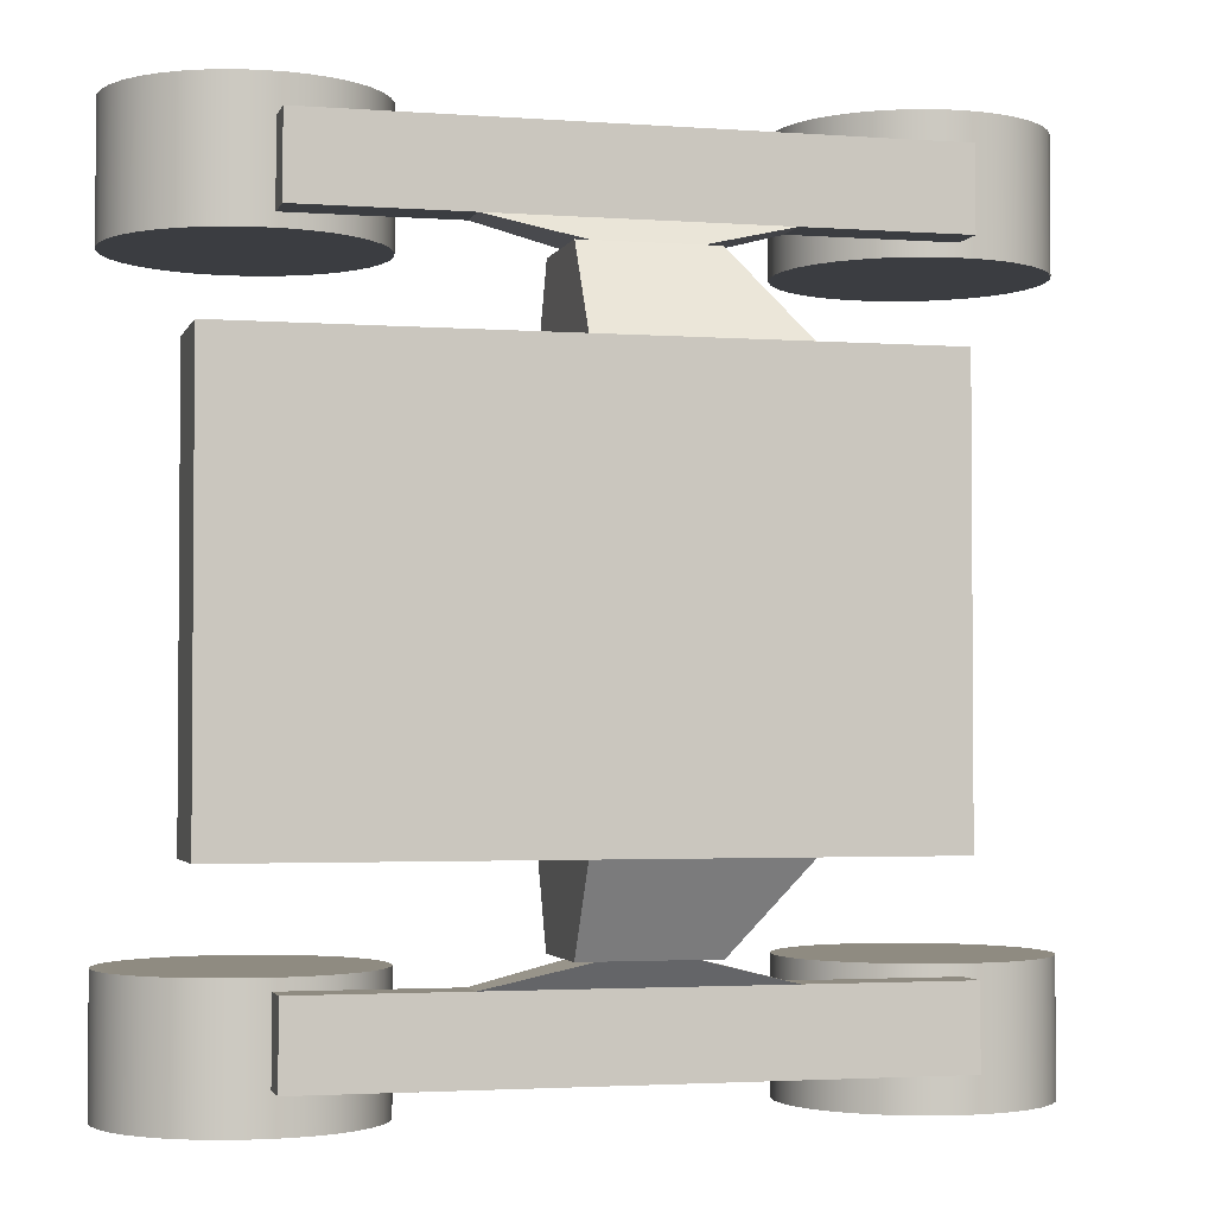
<metadata>
{"format":"obj","ext":"obj","renderer":"f3d","projection":"perspective","resolution":1024,"background":"white","views":[{"elev":-2.6,"azim":-14.5,"up":"+Y"}]}
</metadata>
<code>
g Part 7
v -0.2074 -0.155 0.07051
v -0.2055 -0.155 0.08138
v -0.2018 -0.155 0.09177
v -0.1964 -0.155 0.1014
v -0.1895 -0.155 0.11
v -0.1812 -0.155 0.1173
v -0.1719 -0.155 0.123
v -0.1616 -0.155 0.1272
v -0.1508 -0.155 0.1295
v -0.1398 -0.155 0.1299
v -0.1289 -0.155 0.1285
v -0.1184 -0.155 0.1253
v -0.1085 -0.155 0.1203
v -0.09965 -0.155 0.1138
v -0.09202 -0.155 0.1058
v -0.08584 -0.155 0.0967
v -0.0813 -0.155 0.08665
v -0.07852 -0.155 0.07599
v -0.07759 -0.155 0.065
v -0.07852 -0.155 0.05401
v -0.0813 -0.155 0.04335
v -0.08584 -0.155 0.0333
v -0.09202 -0.155 0.02417
v -0.09965 -0.155 0.01621
v -0.1085 -0.155 0.009651
v -0.1184 -0.155 0.004687
v -0.1289 -0.155 0.001459
v -0.1398 -0.155 5.857e-05
v -0.1508 -0.155 0.0005265
v -0.1616 -0.155 0.002849
v -0.1719 -0.155 0.00696
v -0.1812 -0.155 0.01274
v -0.1895 -0.155 0.02002
v -0.1964 -0.155 0.0286
v -0.2018 -0.155 0.03823
v -0.2055 -0.155 0.04862
v -0.2074 -0.155 0.05949
v -0.2076 -0.155 0.065
v -0.1426 -0.155 0.065
v -0.07759 -0.2208 0.065
v -0.07852 -0.2208 0.07599
v -0.0813 -0.2208 0.08665
v -0.08584 -0.2208 0.0967
v -0.09202 -0.2208 0.1058
v -0.09965 -0.2208 0.1138
v -0.1085 -0.2208 0.1203
v -0.1184 -0.2208 0.1253
v -0.1289 -0.2208 0.1285
v -0.1398 -0.2208 0.1299
v -0.1508 -0.2208 0.1295
v -0.1616 -0.2208 0.1272
v -0.1719 -0.2208 0.123
v -0.1812 -0.2208 0.1173
v -0.1895 -0.2208 0.11
v -0.1964 -0.2208 0.1014
v -0.2018 -0.2208 0.09177
v -0.2055 -0.2208 0.08138
v -0.2074 -0.2208 0.05949
v -0.2076 -0.2208 0.065
v -0.2074 -0.2208 0.07051
v -0.2055 -0.2208 0.04862
v -0.2018 -0.2208 0.03823
v -0.1964 -0.2208 0.0286
v -0.1895 -0.2208 0.02002
v -0.1812 -0.2208 0.01274
v -0.1719 -0.2208 0.00696
v -0.1616 -0.2208 0.002849
v -0.1508 -0.2208 0.0005265
v -0.1398 -0.2208 5.857e-05
v -0.1289 -0.2208 0.001459
v -0.1184 -0.2208 0.004687
v -0.1085 -0.2208 0.009651
v -0.09965 -0.2208 0.01621
v -0.09202 -0.2208 0.02417
v -0.08584 -0.2208 0.0333
v -0.0813 -0.2208 0.04335
v -0.07852 -0.2208 0.05401
v -0.1426 -0.2208 0.065
o mesh0
f 39 1 2
f 2 3 39
f 3 4 39
f 4 5 39
f 5 6 39
f 6 7 39
f 7 8 39
f 8 9 39
f 9 10 39
f 10 11 39
f 11 12 39
f 12 13 39
f 13 14 39
f 14 15 39
f 15 16 39
f 16 17 39
f 17 18 39
f 18 19 39
f 19 20 39
f 20 21 39
f 21 22 39
f 22 23 39
f 23 24 39
f 24 25 39
f 25 26 39
f 26 27 39
f 27 28 39
f 28 29 39
f 29 30 39
f 30 31 39
f 31 32 39
f 32 33 39
f 33 34 39
f 34 35 39
f 35 36 39
f 36 37 39
f 37 38 39
f 38 1 39
o mesh1
f 40 19 18
f 41 18 17
f 42 17 16
f 43 16 15
f 44 15 14
f 45 14 13
f 46 13 12
f 47 12 11
f 48 11 10
f 49 10 9
f 50 9 8
f 51 8 7
f 52 7 6
f 53 6 5
f 54 5 4
f 55 4 3
f 56 3 2
f 57 2 1
f 37 58 59
f 60 1 38
f 38 59 60
f 58 37 36
f 61 36 35
f 62 35 34
f 63 34 33
f 64 33 32
f 65 32 31
f 66 31 30
f 67 30 29
f 68 29 28
f 69 28 27
f 70 27 26
f 71 26 25
f 72 25 24
f 73 24 23
f 74 23 22
f 75 22 21
f 76 21 20
f 77 20 19
f 19 40 77
f 20 77 76
f 21 76 75
f 22 75 74
f 23 74 73
f 24 73 72
f 25 72 71
f 26 71 70
f 27 70 69
f 28 69 68
f 29 68 67
f 30 67 66
f 31 66 65
f 32 65 64
f 33 64 63
f 34 63 62
f 35 62 61
f 36 61 58
f 59 38 37
f 1 60 57
f 2 57 56
f 3 56 55
f 4 55 54
f 5 54 53
f 6 53 52
f 7 52 51
f 8 51 50
f 9 50 49
f 10 49 48
f 11 48 47
f 12 47 46
f 13 46 45
f 14 45 44
f 15 44 43
f 16 43 42
f 17 42 41
f 18 41 40
o mesh2
f 78 58 61
f 61 62 78
f 62 63 78
f 63 64 78
f 64 65 78
f 65 66 78
f 66 67 78
f 67 68 78
f 68 69 78
f 69 70 78
f 70 71 78
f 71 72 78
f 72 73 78
f 73 74 78
f 74 75 78
f 75 76 78
f 76 77 78
f 77 40 78
f 40 41 78
f 41 42 78
f 42 43 78
f 43 44 78
f 44 45 78
f 45 46 78
f 46 47 78
f 47 48 78
f 48 49 78
f 49 50 78
f 50 51 78
f 51 52 78
f 52 53 78
f 53 54 78
f 54 55 78
f 55 56 78
f 56 57 78
f 57 60 78
f 60 59 78
f 59 58 78
g Part 6
v 0.0998 -0.155 0.07051
v 0.1017 -0.155 0.08138
v 0.1053 -0.155 0.09177
v 0.1107 -0.155 0.1014
v 0.1176 -0.155 0.11
v 0.1259 -0.155 0.1173
v 0.1353 -0.155 0.123
v 0.1455 -0.155 0.1272
v 0.1563 -0.155 0.1295
v 0.1673 -0.155 0.1299
v 0.1783 -0.155 0.1285
v 0.1888 -0.155 0.1253
v 0.1986 -0.155 0.1203
v 0.2075 -0.155 0.1138
v 0.2151 -0.155 0.1058
v 0.2213 -0.155 0.0967
v 0.2259 -0.155 0.08665
v 0.2286 -0.155 0.07599
v 0.2296 -0.155 0.065
v 0.2286 -0.155 0.05401
v 0.2259 -0.155 0.04335
v 0.2213 -0.155 0.0333
v 0.2151 -0.155 0.02417
v 0.2075 -0.155 0.01621
v 0.1986 -0.155 0.009651
v 0.1888 -0.155 0.004687
v 0.1783 -0.155 0.001459
v 0.1673 -0.155 5.857e-05
v 0.1563 -0.155 0.0005265
v 0.1455 -0.155 0.002849
v 0.1353 -0.155 0.00696
v 0.1259 -0.155 0.01274
v 0.1176 -0.155 0.02002
v 0.1107 -0.155 0.0286
v 0.1053 -0.155 0.03823
v 0.1017 -0.155 0.04862
v 0.0998 -0.155 0.05949
v 0.09957 -0.155 0.065
v 0.1646 -0.155 0.065
v 0.2296 -0.2208 0.065
v 0.2286 -0.2208 0.07599
v 0.2259 -0.2208 0.08665
v 0.2213 -0.2208 0.0967
v 0.2151 -0.2208 0.1058
v 0.2075 -0.2208 0.1138
v 0.1986 -0.2208 0.1203
v 0.1888 -0.2208 0.1253
v 0.1783 -0.2208 0.1285
v 0.1673 -0.2208 0.1299
v 0.1563 -0.2208 0.1295
v 0.1455 -0.2208 0.1272
v 0.1353 -0.2208 0.123
v 0.1259 -0.2208 0.1173
v 0.1176 -0.2208 0.11
v 0.1107 -0.2208 0.1014
v 0.1053 -0.2208 0.09177
v 0.1017 -0.2208 0.08138
v 0.0998 -0.2208 0.05949
v 0.09957 -0.2208 0.065
v 0.0998 -0.2208 0.07051
v 0.1017 -0.2208 0.04862
v 0.1053 -0.2208 0.03823
v 0.1107 -0.2208 0.0286
v 0.1176 -0.2208 0.02002
v 0.1259 -0.2208 0.01274
v 0.1353 -0.2208 0.00696
v 0.1455 -0.2208 0.002849
v 0.1563 -0.2208 0.0005265
v 0.1673 -0.2208 5.857e-05
v 0.1783 -0.2208 0.001459
v 0.1888 -0.2208 0.004687
v 0.1986 -0.2208 0.009651
v 0.2075 -0.2208 0.01621
v 0.2151 -0.2208 0.02417
v 0.2213 -0.2208 0.0333
v 0.2259 -0.2208 0.04335
v 0.2286 -0.2208 0.05401
v 0.1646 -0.2208 0.065
o mesh3
f 117 79 80
f 80 81 117
f 81 82 117
f 82 83 117
f 83 84 117
f 84 85 117
f 85 86 117
f 86 87 117
f 87 88 117
f 88 89 117
f 89 90 117
f 90 91 117
f 91 92 117
f 92 93 117
f 93 94 117
f 94 95 117
f 95 96 117
f 96 97 117
f 97 98 117
f 98 99 117
f 99 100 117
f 100 101 117
f 101 102 117
f 102 103 117
f 103 104 117
f 104 105 117
f 105 106 117
f 106 107 117
f 107 108 117
f 108 109 117
f 109 110 117
f 110 111 117
f 111 112 117
f 112 113 117
f 113 114 117
f 114 115 117
f 115 116 117
f 116 79 117
o mesh4
f 118 97 96
f 119 96 95
f 120 95 94
f 121 94 93
f 122 93 92
f 123 92 91
f 124 91 90
f 125 90 89
f 126 89 88
f 127 88 87
f 128 87 86
f 129 86 85
f 130 85 84
f 131 84 83
f 132 83 82
f 133 82 81
f 134 81 80
f 135 80 79
f 115 136 137
f 138 79 116
f 116 137 138
f 136 115 114
f 139 114 113
f 140 113 112
f 141 112 111
f 142 111 110
f 143 110 109
f 144 109 108
f 145 108 107
f 146 107 106
f 147 106 105
f 148 105 104
f 149 104 103
f 150 103 102
f 151 102 101
f 152 101 100
f 153 100 99
f 154 99 98
f 155 98 97
f 97 118 155
f 98 155 154
f 99 154 153
f 100 153 152
f 101 152 151
f 102 151 150
f 103 150 149
f 104 149 148
f 105 148 147
f 106 147 146
f 107 146 145
f 108 145 144
f 109 144 143
f 110 143 142
f 111 142 141
f 112 141 140
f 113 140 139
f 114 139 136
f 137 116 115
f 79 138 135
f 80 135 134
f 81 134 133
f 82 133 132
f 83 132 131
f 84 131 130
f 85 130 129
f 86 129 128
f 87 128 127
f 88 127 126
f 89 126 125
f 90 125 124
f 91 124 123
f 92 123 122
f 93 122 121
f 94 121 120
f 95 120 119
f 96 119 118
o mesh5
f 156 136 139
f 139 140 156
f 140 141 156
f 141 142 156
f 142 143 156
f 143 144 156
f 144 145 156
f 145 146 156
f 146 147 156
f 147 148 156
f 148 149 156
f 149 150 156
f 150 151 156
f 151 152 156
f 152 153 156
f 153 154 156
f 154 155 156
f 155 118 156
f 118 119 156
f 119 120 156
f 120 121 156
f 121 122 156
f 122 123 156
f 123 124 156
f 124 125 156
f 125 126 156
f 126 127 156
f 127 128 156
f 128 129 156
f 129 130 156
f 130 131 156
f 131 132 156
f 132 133 156
f 133 134 156
f 134 135 156
f 135 138 156
f 138 137 156
f 137 136 156
g Part 5
v 0.0308 -0.1476 0.136
v -0.0092 -0.1476 0.136
v -0.0092 -0.1476 0.1705
v 0.0308 -0.1476 0.1705
v 0.07973 -0.1599 0.16
v -0.05913 -0.1599 0.16
v 0.07973 -0.1599 0.14
v -0.05913 -0.1599 0.14
v 0.16 -0.1599 0.14
v 0.16 -0.1599 0.16
v 0.16 -0.1999 0.14
v 0.16 -0.1999 0.16
v -0.14 -0.1999 0.16
v -0.14 -0.1599 0.16
v -0.14 -0.1999 0.14
v -0.14 -0.1599 0.14
o mesh6
f 157 158 159
f 159 160 157
o mesh7
f 161 160 159
f 159 162 161
o mesh8
f 157 160 161
f 161 163 157
o mesh9
f 163 164 158
f 158 157 163
o mesh10
f 158 164 162
f 162 159 158
o mesh11
f 165 163 161
f 161 166 165
o mesh12
f 167 165 166
f 166 168 167
o mesh13
f 168 161 162
f 162 169 168
f 168 166 161
f 162 170 169
o mesh14
f 167 171 164
f 164 163 167
f 171 172 164
f 163 165 167
o mesh15
f 169 170 172
f 172 171 169
o mesh16
f 171 167 168
f 168 169 171
o mesh17
f 170 162 164
f 164 172 170
g Part 4
v -0.2067 0.155 0.05401
v -0.2039 0.155 0.04335
v -0.1993 0.155 0.0333
v -0.1932 0.155 0.02417
v -0.1855 0.155 0.01621
v -0.1767 0.155 0.009651
v -0.1668 0.155 0.004687
v -0.1563 0.155 0.001459
v -0.1453 0.155 5.857e-05
v -0.1343 0.155 0.0005265
v -0.1236 0.155 0.002849
v -0.1133 0.155 0.00696
v -0.1039 0.155 0.01274
v -0.09566 0.155 0.02002
v -0.08874 0.155 0.0286
v -0.08336 0.155 0.03823
v -0.07969 0.155 0.04862
v -0.07782 0.155 0.05949
v -0.07782 0.155 0.07051
v -0.07969 0.155 0.08138
v -0.08336 0.155 0.09177
v -0.08874 0.155 0.1014
v -0.09566 0.155 0.11
v -0.1039 0.155 0.1173
v -0.1133 0.155 0.123
v -0.1236 0.155 0.1272
v -0.1343 0.155 0.1295
v -0.1453 0.155 0.1299
v -0.1563 0.155 0.1285
v -0.1668 0.155 0.1253
v -0.1767 0.155 0.1203
v -0.1855 0.155 0.1138
v -0.1932 0.155 0.1058
v -0.1993 0.155 0.0967
v -0.2039 0.155 0.08665
v -0.2067 0.155 0.07599
v -0.2076 0.155 0.065
v -0.1426 0.155 0.065
v -0.2076 0.2208 0.065
v -0.2067 0.2208 0.07599
v -0.2039 0.2208 0.08665
v -0.1993 0.2208 0.0967
v -0.1932 0.2208 0.1058
v -0.1855 0.2208 0.1138
v -0.1767 0.2208 0.1203
v -0.1668 0.2208 0.1253
v -0.1563 0.2208 0.1285
v -0.1453 0.2208 0.1299
v -0.1343 0.2208 0.1295
v -0.1236 0.2208 0.1272
v -0.1133 0.2208 0.123
v -0.1039 0.2208 0.1173
v -0.09566 0.2208 0.11
v -0.08874 0.2208 0.1014
v -0.08336 0.2208 0.09177
v -0.07969 0.2208 0.08138
v -0.07782 0.2208 0.07051
v -0.07782 0.2208 0.05949
v -0.07969 0.2208 0.04862
v -0.08336 0.2208 0.03823
v -0.08874 0.2208 0.0286
v -0.09566 0.2208 0.02002
v -0.1039 0.2208 0.01274
v -0.1133 0.2208 0.00696
v -0.1236 0.2208 0.002849
v -0.1343 0.2208 0.0005265
v -0.1453 0.2208 5.857e-05
v -0.1563 0.2208 0.001459
v -0.1668 0.2208 0.004687
v -0.1767 0.2208 0.009651
v -0.1855 0.2208 0.01621
v -0.1932 0.2208 0.02417
v -0.1993 0.2208 0.0333
v -0.2039 0.2208 0.04335
v -0.2067 0.2208 0.05401
v -0.1426 0.2208 0.065
o mesh18
f 210 173 174
f 174 175 210
f 175 176 210
f 176 177 210
f 177 178 210
f 178 179 210
f 179 180 210
f 180 181 210
f 181 182 210
f 182 183 210
f 183 184 210
f 184 185 210
f 185 186 210
f 186 187 210
f 187 188 210
f 188 189 210
f 189 190 210
f 190 191 210
f 191 192 210
f 192 193 210
f 193 194 210
f 194 195 210
f 195 196 210
f 196 197 210
f 197 198 210
f 198 199 210
f 199 200 210
f 200 201 210
f 201 202 210
f 202 203 210
f 203 204 210
f 204 205 210
f 205 206 210
f 206 207 210
f 207 208 210
f 208 209 210
f 209 173 210
o mesh19
f 211 209 208
f 212 208 207
f 213 207 206
f 214 206 205
f 215 205 204
f 216 204 203
f 217 203 202
f 218 202 201
f 219 201 200
f 220 200 199
f 221 199 198
f 222 198 197
f 223 197 196
f 224 196 195
f 225 195 194
f 226 194 193
f 227 193 192
f 228 192 191
f 229 191 190
f 230 190 189
f 231 189 188
f 232 188 187
f 233 187 186
f 234 186 185
f 235 185 184
f 236 184 183
f 237 183 182
f 238 182 181
f 239 181 180
f 240 180 179
f 241 179 178
f 242 178 177
f 243 177 176
f 244 176 175
f 245 175 174
f 246 174 173
f 247 173 209
f 209 211 247
f 173 247 246
f 174 246 245
f 175 245 244
f 176 244 243
f 177 243 242
f 178 242 241
f 179 241 240
f 180 240 239
f 181 239 238
f 182 238 237
f 183 237 236
f 184 236 235
f 185 235 234
f 186 234 233
f 187 233 232
f 188 232 231
f 189 231 230
f 190 230 229
f 191 229 228
f 192 228 227
f 193 227 226
f 194 226 225
f 195 225 224
f 196 224 223
f 197 223 222
f 198 222 221
f 199 221 220
f 200 220 219
f 201 219 218
f 202 218 217
f 203 217 216
f 204 216 215
f 205 215 214
f 206 214 213
f 207 213 212
f 208 212 211
o mesh20
f 248 212 213
f 213 214 248
f 214 215 248
f 215 216 248
f 216 217 248
f 217 218 248
f 218 219 248
f 219 220 248
f 220 221 248
f 221 222 248
f 222 223 248
f 223 224 248
f 224 225 248
f 225 226 248
f 226 227 248
f 227 228 248
f 228 229 248
f 229 230 248
f 230 231 248
f 231 232 248
f 232 233 248
f 233 234 248
f 234 235 248
f 235 236 248
f 236 237 248
f 237 238 248
f 238 239 248
f 239 240 248
f 240 241 248
f 241 242 248
f 242 243 248
f 243 244 248
f 244 245 248
f 245 246 248
f 246 247 248
f 247 211 248
f 211 212 248
g Part 3
v 0.1005 0.155 0.05401
v 0.1033 0.155 0.04335
v 0.1078 0.155 0.0333
v 0.114 0.155 0.02417
v 0.1216 0.155 0.01621
v 0.1305 0.155 0.009651
v 0.1403 0.155 0.004687
v 0.1509 0.155 0.001459
v 0.1618 0.155 5.857e-05
v 0.1728 0.155 0.0005265
v 0.1836 0.155 0.002849
v 0.1938 0.155 0.00696
v 0.2032 0.155 0.01274
v 0.2115 0.155 0.02002
v 0.2184 0.155 0.0286
v 0.2238 0.155 0.03823
v 0.2275 0.155 0.04862
v 0.2293 0.155 0.05949
v 0.2293 0.155 0.07051
v 0.2275 0.155 0.08138
v 0.2238 0.155 0.09177
v 0.2184 0.155 0.1014
v 0.2115 0.155 0.11
v 0.2032 0.155 0.1173
v 0.1938 0.155 0.123
v 0.1836 0.155 0.1272
v 0.1728 0.155 0.1295
v 0.1618 0.155 0.1299
v 0.1509 0.155 0.1285
v 0.1403 0.155 0.1253
v 0.1305 0.155 0.1203
v 0.1216 0.155 0.1138
v 0.114 0.155 0.1058
v 0.1078 0.155 0.0967
v 0.1033 0.155 0.08665
v 0.1005 0.155 0.07599
v 0.09957 0.155 0.065
v 0.1646 0.155 0.065
v 0.09957 0.2208 0.065
v 0.1005 0.2208 0.07599
v 0.1033 0.2208 0.08665
v 0.1078 0.2208 0.0967
v 0.114 0.2208 0.1058
v 0.1216 0.2208 0.1138
v 0.1305 0.2208 0.1203
v 0.1403 0.2208 0.1253
v 0.1509 0.2208 0.1285
v 0.1618 0.2208 0.1299
v 0.1728 0.2208 0.1295
v 0.1836 0.2208 0.1272
v 0.1938 0.2208 0.123
v 0.2032 0.2208 0.1173
v 0.2115 0.2208 0.11
v 0.2184 0.2208 0.1014
v 0.2238 0.2208 0.09177
v 0.2275 0.2208 0.08138
v 0.2293 0.2208 0.07051
v 0.2293 0.2208 0.05949
v 0.2275 0.2208 0.04862
v 0.2238 0.2208 0.03823
v 0.2184 0.2208 0.0286
v 0.2115 0.2208 0.02002
v 0.2032 0.2208 0.01274
v 0.1938 0.2208 0.00696
v 0.1836 0.2208 0.002849
v 0.1728 0.2208 0.0005265
v 0.1618 0.2208 5.857e-05
v 0.1509 0.2208 0.001459
v 0.1403 0.2208 0.004687
v 0.1305 0.2208 0.009651
v 0.1216 0.2208 0.01621
v 0.114 0.2208 0.02417
v 0.1078 0.2208 0.0333
v 0.1033 0.2208 0.04335
v 0.1005 0.2208 0.05401
v 0.1646 0.2208 0.065
o mesh21
f 286 249 250
f 250 251 286
f 251 252 286
f 252 253 286
f 253 254 286
f 254 255 286
f 255 256 286
f 256 257 286
f 257 258 286
f 258 259 286
f 259 260 286
f 260 261 286
f 261 262 286
f 262 263 286
f 263 264 286
f 264 265 286
f 265 266 286
f 266 267 286
f 267 268 286
f 268 269 286
f 269 270 286
f 270 271 286
f 271 272 286
f 272 273 286
f 273 274 286
f 274 275 286
f 275 276 286
f 276 277 286
f 277 278 286
f 278 279 286
f 279 280 286
f 280 281 286
f 281 282 286
f 282 283 286
f 283 284 286
f 284 285 286
f 285 249 286
o mesh22
f 287 285 284
f 288 284 283
f 289 283 282
f 290 282 281
f 291 281 280
f 292 280 279
f 293 279 278
f 294 278 277
f 295 277 276
f 296 276 275
f 297 275 274
f 298 274 273
f 299 273 272
f 300 272 271
f 301 271 270
f 302 270 269
f 303 269 268
f 304 268 267
f 305 267 266
f 306 266 265
f 307 265 264
f 308 264 263
f 309 263 262
f 310 262 261
f 311 261 260
f 312 260 259
f 313 259 258
f 314 258 257
f 315 257 256
f 316 256 255
f 317 255 254
f 318 254 253
f 319 253 252
f 320 252 251
f 321 251 250
f 322 250 249
f 323 249 285
f 285 287 323
f 249 323 322
f 250 322 321
f 251 321 320
f 252 320 319
f 253 319 318
f 254 318 317
f 255 317 316
f 256 316 315
f 257 315 314
f 258 314 313
f 259 313 312
f 260 312 311
f 261 311 310
f 262 310 309
f 263 309 308
f 264 308 307
f 265 307 306
f 266 306 305
f 267 305 304
f 268 304 303
f 269 303 302
f 270 302 301
f 271 301 300
f 272 300 299
f 273 299 298
f 274 298 297
f 275 297 296
f 276 296 295
f 277 295 294
f 278 294 293
f 279 293 292
f 280 292 291
f 281 291 290
f 282 290 289
f 283 289 288
f 284 288 287
o mesh23
f 324 288 289
f 289 290 324
f 290 291 324
f 291 292 324
f 292 293 324
f 293 294 324
f 294 295 324
f 295 296 324
f 296 297 324
f 297 298 324
f 298 299 324
f 299 300 324
f 300 301 324
f 301 302 324
f 302 303 324
f 303 304 324
f 304 305 324
f 305 306 324
f 306 307 324
f 307 308 324
f 308 309 324
f 309 310 324
f 310 311 324
f 311 312 324
f 312 313 324
f 313 314 324
f 314 315 324
f 315 316 324
f 316 317 324
f 317 318 324
f 318 319 324
f 319 320 324
f 320 321 324
f 321 322 324
f 322 323 324
f 323 287 324
f 287 288 324
g Part 2
v 0.0308 0.1476 0.1705
v -0.0092 0.1476 0.1705
v -0.0092 0.1476 0.136
v 0.0308 0.1476 0.136
v 0.07973 0.1599 0.16
v -0.05913 0.1599 0.16
v 0.07973 0.1599 0.14
v -0.05913 0.1599 0.14
v 0.16 0.1599 0.14
v 0.16 0.1599 0.16
v -0.14 0.1599 0.16
v -0.14 0.1599 0.14
v 0.16 0.1999 0.14
v -0.14 0.1999 0.14
v 0.16 0.1999 0.16
v -0.14 0.1999 0.16
o mesh24
f 325 326 327
f 327 328 325
o mesh25
f 329 330 326
f 326 325 329
o mesh26
f 328 331 329
f 329 325 328
o mesh27
f 331 328 327
f 327 332 331
o mesh28
f 327 326 330
f 330 332 327
o mesh29
f 333 334 329
f 329 331 333
o mesh30
f 335 336 332
f 332 330 335
o mesh31
f 337 331 332
f 332 338 337
f 337 333 331
f 332 336 338
o mesh32
f 339 340 330
f 330 329 339
f 340 335 330
f 329 334 339
o mesh33
f 339 334 333
f 333 337 339
o mesh34
f 338 336 335
f 335 340 338
o mesh35
f 340 339 337
f 337 338 340
g Base
v 0.0915 -0.095 0.1202
v 0.0915 -0.095 0.1808
v 0.1331 -0.095 0.1808
v 0.0915 0.095 0.1202
v 0.0915 0.095 0.1808
v 0.1331 0.095 0.1808
v 0.14 -0.105 0.1908
v 0.0871 -0.105 0.1138
v 0.0871 0.105 0.1138
v 0.14 0.105 0.1908
v 0.14 0.105 0.2038
v 0.14 -0.105 0.2038
v 0.0725 -0.105 0.2038
v 0.0725 -0.105 0.1138
v 0.0725 0.105 0.2038
v 0.0725 0.105 0.1138
v 0.0418 0.1476 0.126
v 0.0418 0.1476 0.1755
v -0.022 0.1476 0.1755
v -0.022 0.1476 0.126
v -0.023 0.105 0.2038
v -0.023 0.105 0.1138
v -0.1438 0.105 0.1138
v -0.18 0.105 0.153
v -0.18 0.105 0.2038
v -0.18 -0.105 0.153
v -0.18 -0.105 0.2038
v -0.1438 -0.105 0.1138
v -0.023 -0.105 0.1138
v -0.023 -0.105 0.2038
v -0.022 -0.1476 0.126
v -0.022 -0.1476 0.1755
v 0.0418 -0.1476 0.126
v 0.0418 -0.1476 0.1755
o mesh36
f 341 342 343
o mesh37
f 342 341 344
f 344 345 342
o mesh38
f 345 346 343
f 343 342 345
o mesh39
f 345 344 346
o mesh40
f 347 343 346
f 348 341 343
f 349 350 346
f 343 347 348
f 346 350 347
f 349 344 341
f 341 348 349
f 346 344 349
o mesh41
f 351 352 347
f 347 350 351
o mesh42
f 353 354 348
f 348 347 353
f 347 352 353
o mesh43
f 355 350 349
f 355 351 350
f 349 356 355
o mesh44
f 356 357 358
f 358 355 356
o mesh45
f 359 358 357
f 357 360 359
o mesh46
f 361 355 358
f 358 359 361
o mesh47
f 362 360 357
f 357 356 362
o mesh48
f 362 361 359
f 359 360 362
o mesh49
f 361 362 363
f 363 364 361
f 364 365 361
o mesh50
f 365 364 366
f 366 367 365
o mesh51
f 366 364 363
f 363 368 366
o mesh52
f 363 362 369
f 362 356 354
f 354 369 362
f 348 354 356
f 356 349 348
f 369 368 363
o mesh53
f 355 353 352
f 361 370 353
f 353 355 361
f 370 361 365
f 365 367 370
f 352 351 355
o mesh54
f 370 366 368
f 370 367 366
f 368 369 370
o mesh55
f 369 371 372
f 372 370 369
o mesh56
f 371 373 374
f 374 372 371
o mesh57
f 370 372 374
f 374 353 370
o mesh58
f 354 353 374
f 374 373 354
o mesh59
f 369 354 373
f 373 371 369

</code>
